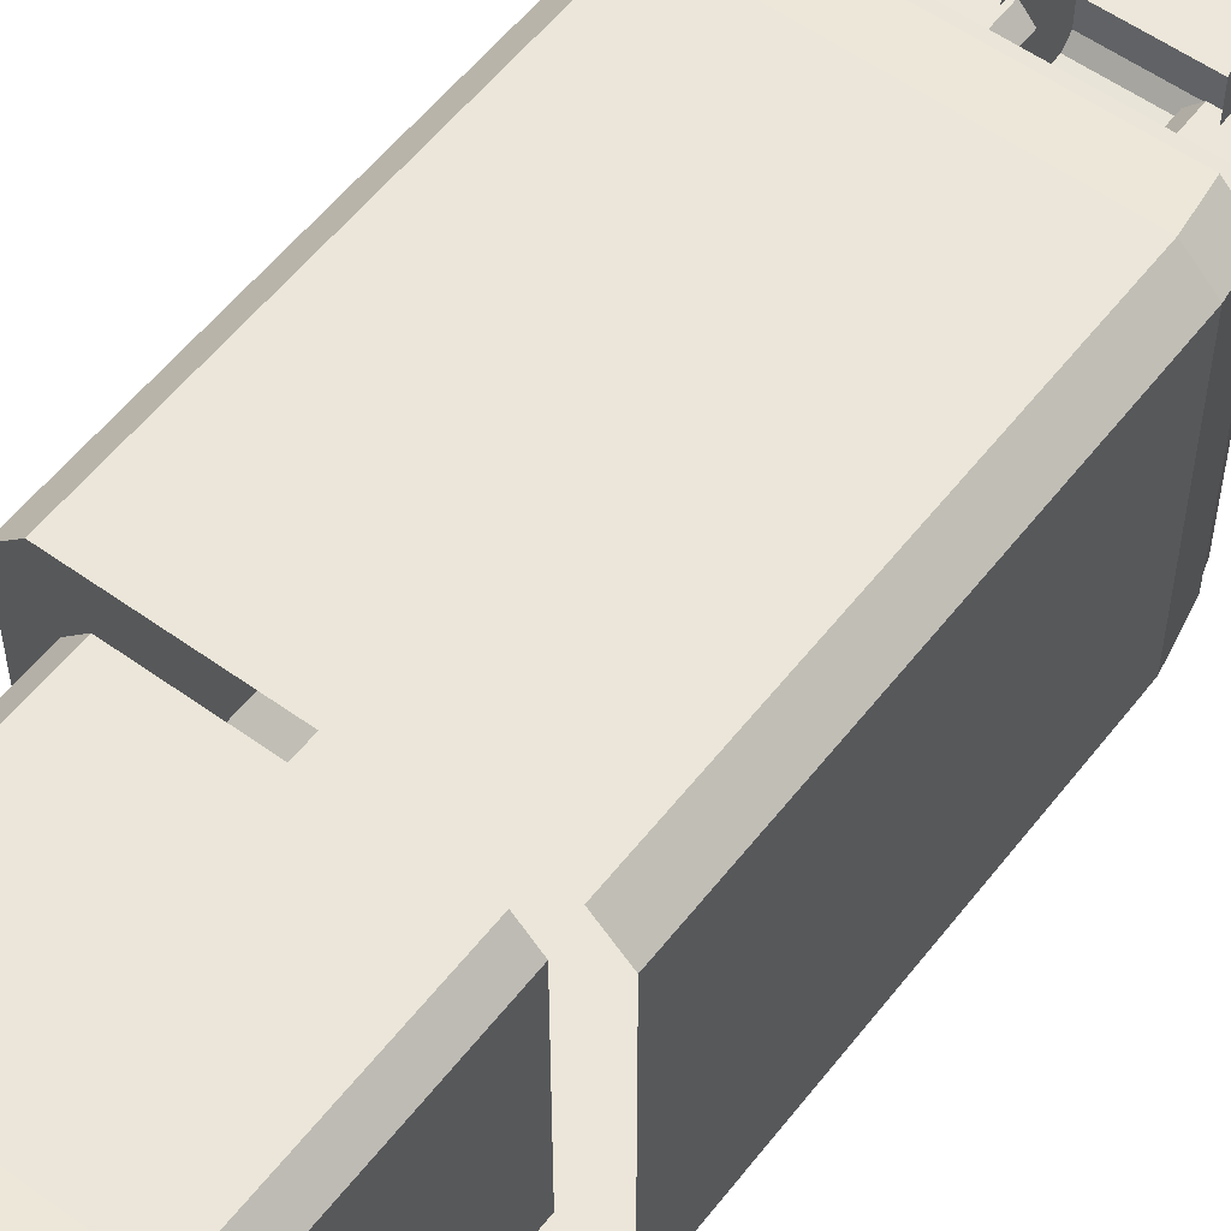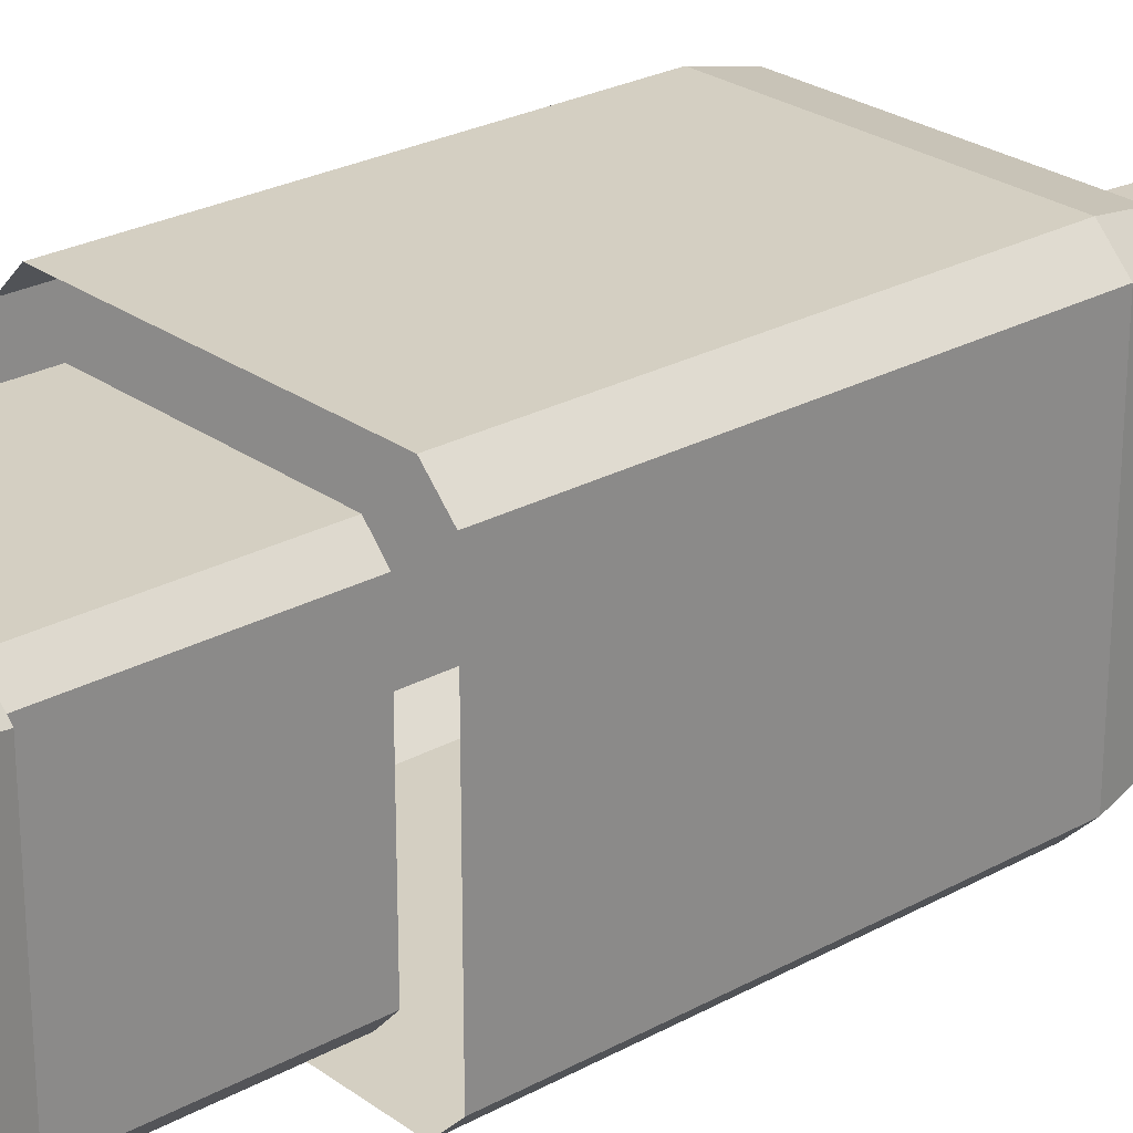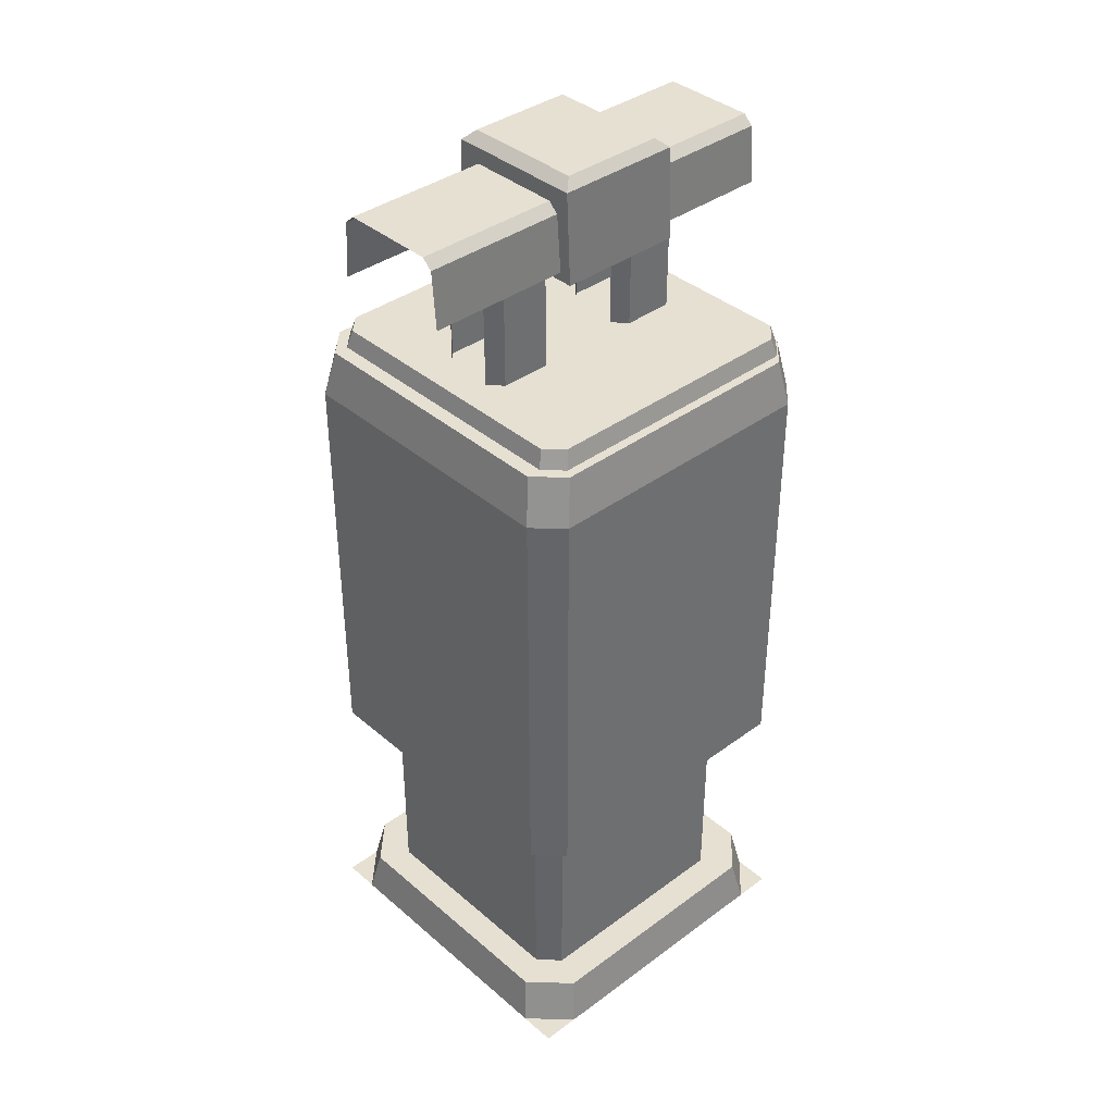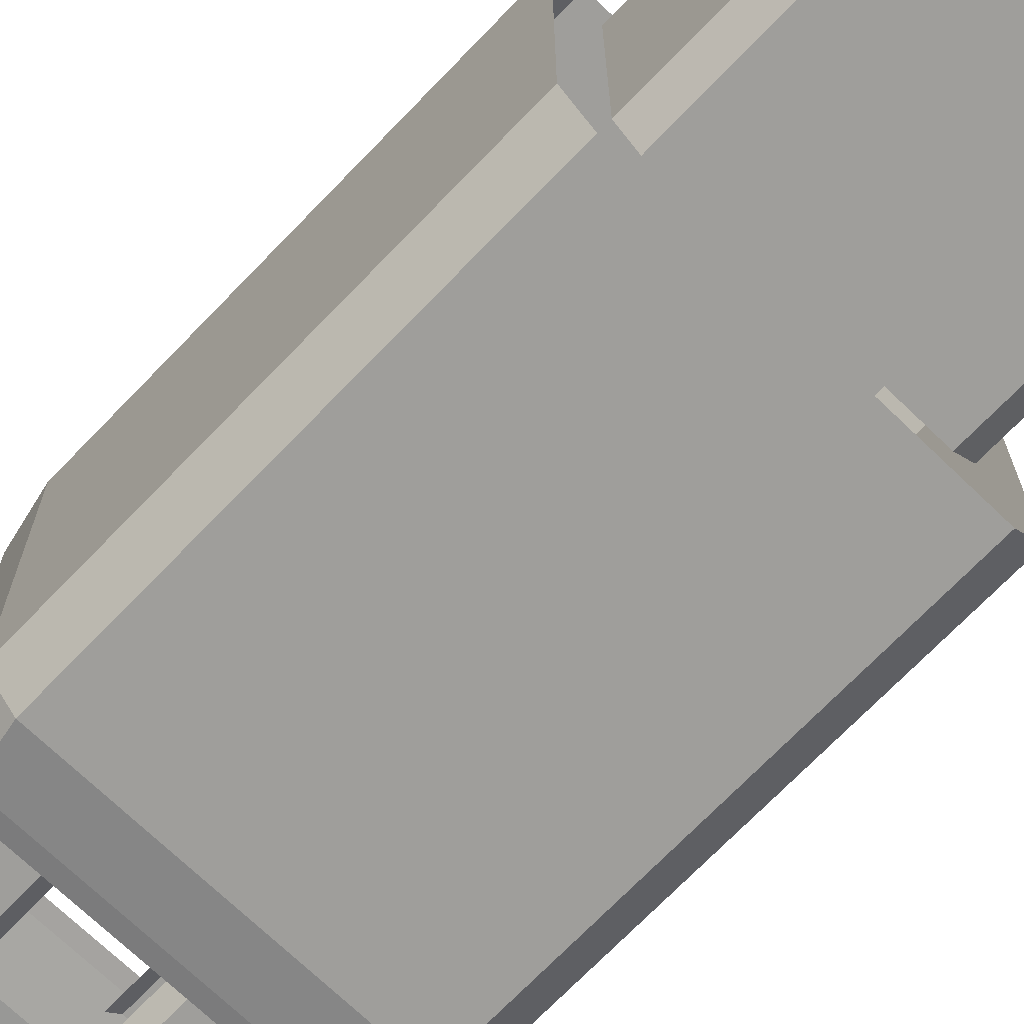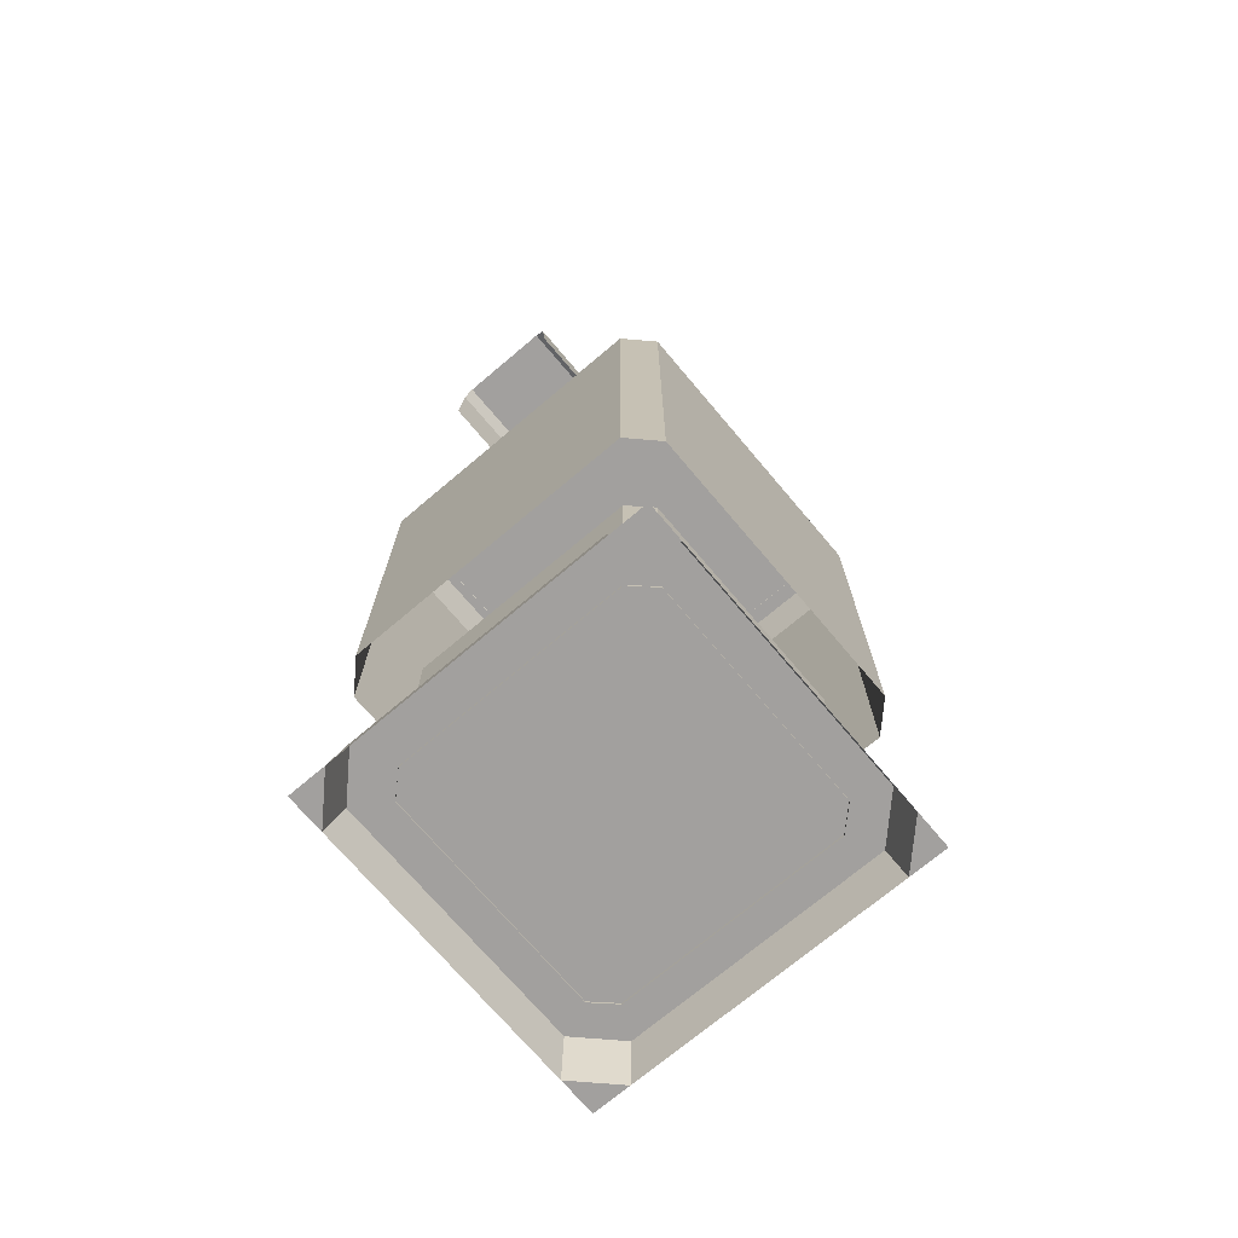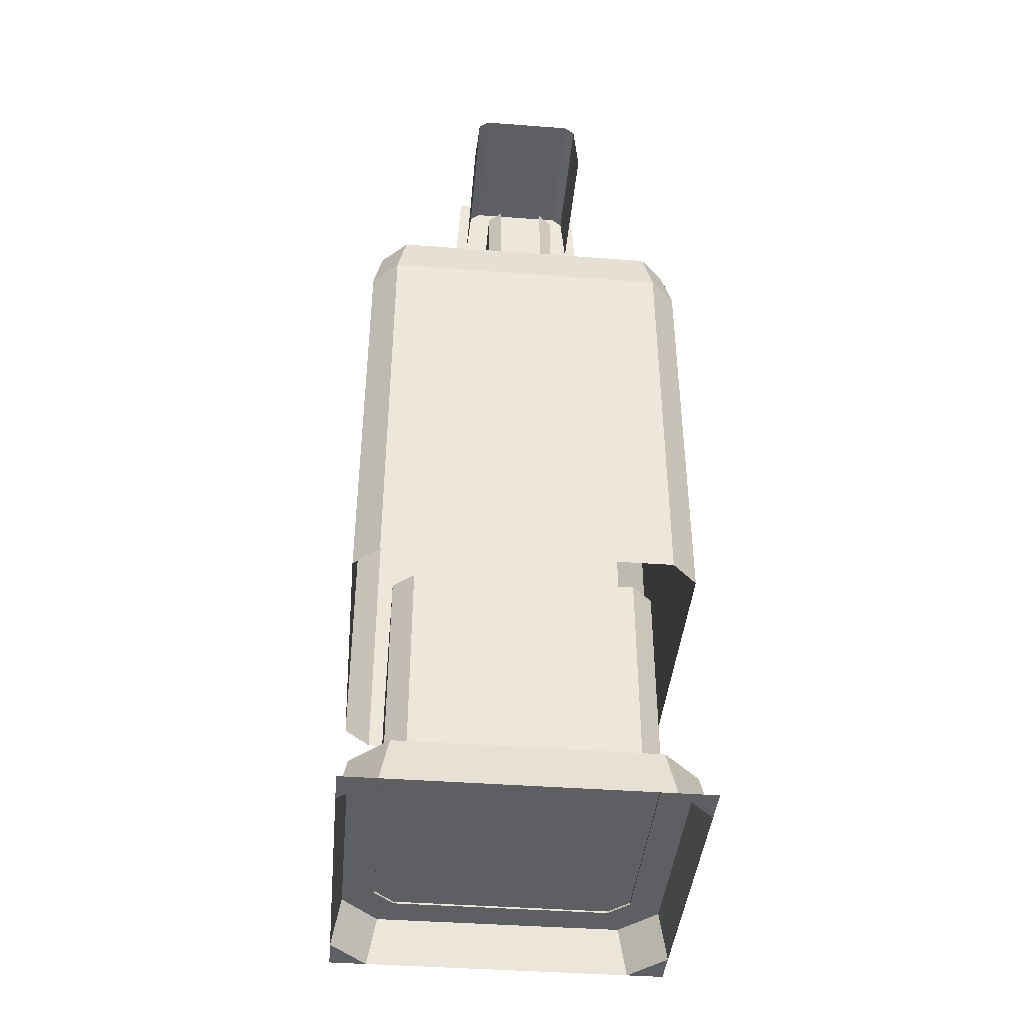
<metadata>
{"format":"obj","ext":"obj","renderer":"f3d","projection":"perspective","resolution":1024,"background":"white","views":[{"elev":55.6,"azim":37.2,"up":"+Z"},{"elev":25.8,"azim":48.8,"up":"+Z"},{"elev":38.4,"azim":-42.9,"up":"+Y"},{"elev":-70.8,"azim":-43.9,"up":"+Z"},{"elev":-71.9,"azim":130.2,"up":"+Y"},{"elev":-41.5,"azim":-95.2,"up":"+Y"}]}
</metadata>
<code>
g wall_guardrail_third_01
v -0.5035 -7.822e-07 0.3931
v -0.3931 -7.954e-07 0.5035
v -0.5035 -6.657e-07 0.5035
v -0.3947 -8.194e-07 -0.5035
v -0.5035 -1e-06 -0.3947
v -0.5035 -5.985e-07 -0.5035
v 0.5035 -8.852e-07 -0.3947
v 0.3947 -9.25e-07 -0.5035
v 0.5035 -5.985e-07 -0.5035
v 0.3947 -7.81e-07 0.5035
v 0.5035 -6.287e-07 0.3947
v 0.5035 -6.657e-07 0.5035
v -0.3331 0.7832 0.383
v -0.3901 0.1324 0.3226
v -0.3901 0.7832 0.3226
v -0.3331 0.1324 0.383
v -0.3901 0.7832 -0.3226
v -0.3331 0.1324 -0.383
v -0.3331 0.7832 -0.383
v -0.3901 0.1324 -0.3226
v -0.3901 0.1324 0.3226
v -0.3901 0.7832 -0.3226
v -0.3901 0.7832 0.3226
v -0.3901 0.1324 -0.3226
v 0.3121 0.7832 -0.383
v 0.3692 0.1324 -0.3226
v 0.3692 0.7832 -0.3226
v 0.3121 0.1324 -0.383
v 0.3692 0.7832 0.3226
v 0.3121 0.1324 0.383
v 0.3121 0.7832 0.383
v 0.3692 0.1324 0.3226
v 0.3692 0.1324 -0.3226
v 0.3692 0.7832 0.3226
v 0.3692 0.7832 -0.3226
v 0.3692 0.1324 0.3226
v 0.3121 0.1324 0.383
v -0.3331 0.7832 0.383
v 0.3121 0.7832 0.383
v -0.3331 0.1324 0.383
v -0.3331 0.1324 -0.383
v 0.3121 0.7832 -0.383
v -0.3331 0.7832 -0.383
v 0.3121 0.1324 -0.383
v 0.3692 0.1379 -0.4777
v -0.4782 0.1379 -0.3689
v -0.3694 0.1379 -0.4777
v -0.3694 0.1379 0.4777
v -0.4782 0.1379 0.3689
v 0.4781 0.1379 0.3689
v 0.4781 0.1379 -0.3689
v 0.3692 0.1379 0.4777
v 0.3692 0.1379 0.4777
v -0.3931 -7.954e-07 0.5035
v -0.3694 0.1379 0.4777
v 0.3947 -7.81e-07 0.5035
v -0.3694 0.1379 -0.4777
v 0.3947 -9.25e-07 -0.5035
v 0.3692 0.1379 -0.4777
v -0.3947 -8.194e-07 -0.5035
v -0.5035 -7.822e-07 0.3931
v -0.4782 0.1379 -0.3689
v -0.4782 0.1379 0.3689
v -0.5035 -1e-06 -0.3947
v 0.5035 -8.852e-07 -0.3947
v 0.4781 0.1379 0.3689
v 0.4781 0.1379 -0.3689
v 0.5035 -6.287e-07 0.3947
v 0.3947 -7.81e-07 0.5035
v 0.4781 0.1379 0.3689
v 0.5035 -6.287e-07 0.3947
v 0.3692 0.1379 0.4777
v -0.3694 0.1379 0.4777
v -0.5035 -7.822e-07 0.3931
v -0.4782 0.1379 0.3689
v -0.3931 -7.954e-07 0.5035
v -0.3947 -8.194e-07 -0.5035
v -0.4782 0.1379 -0.3689
v -0.5035 -1e-06 -0.3947
v -0.3694 0.1379 -0.4777
v 0.3692 0.1379 -0.4777
v 0.5035 -8.852e-07 -0.3947
v 0.4781 0.1379 -0.3689
v 0.3947 -9.25e-07 -0.5035
v 0.2175 2.771 0.2034
v -0.153 2.507 0.2164
v -0.1529 2.771 0.2034
v 0.2175 2.507 0.2165
v -0.1529 2.771 -0.2043
v 0.2175 2.507 -0.2174
v 0.2175 2.771 -0.2043
v -0.153 2.507 -0.2174
v -0.1214 2.798 -0.1769
v 0.1859 2.798 0.176
v -0.1214 2.798 0.176
v 0.1859 2.798 -0.1769
v -0.1529 2.771 -0.2043
v -0.153 2.507 0.2164
v -0.153 2.507 -0.2174
v -0.1529 2.771 0.2034
v -0.1529 2.771 -0.2043
v -0.1214 2.798 0.176
v -0.1529 2.771 0.2034
v -0.1214 2.798 -0.1769
v -0.1529 2.771 0.2034
v 0.1859 2.798 0.176
v 0.2175 2.771 0.2034
v -0.1214 2.798 0.176
v -0.1214 2.798 -0.1769
v 0.2175 2.771 -0.2043
v 0.1859 2.798 -0.1769
v -0.1529 2.771 -0.2043
v -0.5741 2.697 0.1667
v 0.5772 2.532 0.18
v -0.5741 2.532 0.18
v 0.5772 2.697 0.1667
v 0.5772 2.724 -0.1378
v -0.5741 2.724 0.1378
v -0.5741 2.724 -0.1378
v 0.5772 2.724 0.1378
v -0.5741 2.532 -0.18
v 0.5772 2.697 -0.1667
v -0.5741 2.697 -0.1667
v 0.5772 2.532 -0.18
v -0.3683 2.206 -0.4375
v 0.02014 2.15 -0.452
v 0.02014 2.206 -0.4375
v -0.3811 2.15 -0.452
v -0.4319 2.15 -0.4013
v -0.4174 2.206 0.3884
v -0.4319 2.15 0.4013
v -0.4174 2.206 -0.3884
v -0.4174 2.206 0.3884
v -0.3811 2.15 0.452
v -0.4319 2.15 0.4013
v -0.3683 2.206 0.4375
v -0.3683 2.206 -0.4375
v -0.4319 2.15 -0.4013
v -0.3811 2.15 -0.452
v -0.4174 2.206 -0.3884
v -0.3683 2.206 -0.4375
v -0.4174 2.206 0.3884
v -0.4174 2.206 -0.3884
v 0.02014 2.206 0.4375
v 0.02014 2.206 -0.4375
v -0.3683 2.206 0.4375
v -0.3683 2.206 0.4375
v 0.02014 2.15 0.452
v -0.3811 2.15 0.452
v 0.02014 2.206 0.4375
v 0.4086 2.206 -0.4375
v 0.02014 2.15 -0.452
v 0.4214 2.15 -0.452
v 0.02014 2.206 -0.4375
v 0.4722 2.15 -0.4013
v 0.4577 2.206 0.3884
v 0.4577 2.206 -0.3884
v 0.4722 2.15 0.4013
v 0.4577 2.206 0.3884
v 0.4214 2.15 0.452
v 0.4086 2.206 0.4375
v 0.4722 2.15 0.4013
v 0.4086 2.206 -0.4375
v 0.4722 2.15 -0.4013
v 0.4577 2.206 -0.3884
v 0.4214 2.15 -0.452
v 0.02014 2.206 0.4375
v 0.4577 2.206 0.3884
v 0.4086 2.206 0.4375
v 0.4086 2.206 -0.4375
v 0.02014 2.206 -0.4375
v 0.4577 2.206 -0.3884
v 0.4086 2.206 0.4375
v 0.02014 2.15 0.452
v 0.02014 2.206 0.4375
v 0.4214 2.15 0.452
v 0.2175 2.771 0.2034
v 0.2175 2.507 -0.2174
v 0.2175 2.507 0.2165
v 0.2175 2.771 -0.2043
v 0.2175 2.771 0.2034
v 0.1859 2.798 -0.1769
v 0.2175 2.771 -0.2043
v 0.1859 2.798 0.176
v 0.325 2.203 0.1091
v 0.1772 2.533 0.1091
v 0.325 2.533 0.1091
v 0.1772 2.203 0.1091
v 0.1772 2.203 -0.1091
v 0.325 2.533 -0.1091
v 0.1772 2.533 -0.1091
v 0.325 2.203 -0.1091
v 0.3609 2.203 0.06844
v 0.325 2.533 0.1091
v 0.3609 2.533 0.06844
v 0.325 2.203 0.1091
v 0.1413 2.533 0.06844
v 0.1772 2.203 0.1091
v 0.1413 2.203 0.06844
v 0.1772 2.533 0.1091
v 0.1413 2.203 -0.06844
v 0.1772 2.533 -0.1091
v 0.1413 2.533 -0.06844
v 0.1772 2.203 -0.1091
v 0.3609 2.533 -0.06844
v 0.325 2.203 -0.1091
v 0.3609 2.203 -0.06844
v 0.325 2.533 -0.1091
v -0.1412 2.203 0.1091
v -0.2891 2.533 0.1091
v -0.1412 2.533 0.1091
v -0.2891 2.203 0.1091
v -0.2891 2.203 -0.1091
v -0.1412 2.533 -0.1091
v -0.2891 2.533 -0.1091
v -0.1412 2.203 -0.1091
v -0.1053 2.203 0.06844
v -0.1412 2.533 0.1091
v -0.1053 2.533 0.06844
v -0.1412 2.203 0.1091
v -0.3249 2.533 0.06844
v -0.2891 2.203 0.1091
v -0.3249 2.203 0.06844
v -0.2891 2.533 0.1091
v -0.3249 2.203 -0.06844
v -0.2891 2.533 -0.1091
v -0.3249 2.533 -0.06844
v -0.2891 2.203 -0.1091
v -0.1053 2.533 -0.06844
v -0.1412 2.203 -0.1091
v -0.1053 2.203 -0.06844
v -0.1412 2.533 -0.1091
v 0.5772 2.697 0.1667
v -0.5741 2.724 0.1378
v 0.5772 2.724 0.1378
v -0.5741 2.697 0.1667
v 0.5772 2.724 -0.1378
v -0.5741 2.697 -0.1667
v 0.5772 2.697 -0.1667
v -0.5741 2.724 -0.1378
v -0.5017 0.7842 0.4264
v -0.5017 2.014 -0.4264
v -0.5017 2.014 0.4264
v -0.5017 0.7842 -0.4264
v 0.4007 2.152 0.4777
v -0.4245 2.014 0.5035
v -0.3971 2.152 0.4777
v 0.4236 2.014 0.5035
v -0.3971 2.152 -0.4777
v 0.4236 2.014 -0.5035
v 0.4007 2.152 -0.4777
v -0.4245 2.014 -0.5035
v -0.4742 2.152 0.4006
v -0.5017 2.014 -0.4264
v -0.4742 2.152 -0.4006
v -0.5017 2.014 0.4264
v 0.4007 2.152 -0.4777
v -0.4742 2.152 -0.4006
v -0.3971 2.152 -0.4777
v -0.3971 2.152 0.4777
v -0.4742 2.152 0.4006
v 0.4779 2.152 0.4006
v 0.4779 2.152 -0.4006
v 0.4007 2.152 0.4777
v 0.5008 0.7842 -0.4263
v 0.5008 2.014 0.4264
v 0.5008 2.014 -0.4264
v 0.5008 0.7842 0.4264
v 0.4779 2.152 -0.4006
v 0.5008 2.014 0.4264
v 0.4779 2.152 0.4006
v 0.5008 2.014 -0.4264
v -0.4245 0.7842 -0.5035
v 0.4236 2.014 -0.5035
v -0.4245 2.014 -0.5035
v 0.4236 0.7842 -0.5035
v 0.4236 0.7842 0.5035
v -0.4245 2.014 0.5035
v 0.4236 2.014 0.5035
v -0.4245 0.7842 0.5035
v 0.4236 2.014 0.5035
v 0.4779 2.152 0.4006
v 0.5008 2.014 0.4264
v 0.4007 2.152 0.4777
v -0.3971 2.152 0.4777
v -0.5017 2.014 0.4264
v -0.4742 2.152 0.4006
v -0.4245 2.014 0.5035
v -0.4245 2.014 -0.5035
v -0.4742 2.152 -0.4006
v -0.5017 2.014 -0.4264
v -0.3971 2.152 -0.4777
v 0.4007 2.152 -0.4777
v 0.5008 2.014 -0.4264
v 0.4779 2.152 -0.4006
v 0.4236 2.014 -0.5035
v 0.5008 2.014 0.4264
v 0.4236 0.7842 0.5035
v 0.4236 2.014 0.5035
v 0.5008 0.7842 0.4264
v 0.4236 2.014 -0.5035
v 0.5008 0.7842 -0.4263
v 0.5008 2.014 -0.4264
v 0.4236 0.7842 -0.5035
v -0.4245 0.7842 -0.5035
v -0.5017 2.014 -0.4264
v -0.5017 0.7842 -0.4264
v -0.4245 2.014 -0.5035
v -0.4245 2.014 0.5035
v -0.5017 0.7842 0.4264
v -0.5017 2.014 0.4264
v -0.4245 0.7842 0.5035
g wall_guardrail_third_01_0
f 3 2 1
f 6 5 4
f 9 8 7
f 12 11 10
f 15 14 13
f 16 13 14
f 19 18 17
f 20 17 18
f 23 22 21
f 24 21 22
f 27 26 25
f 28 25 26
f 31 30 29
f 32 29 30
f 35 34 33
f 36 33 34
f 39 38 37
f 40 37 38
f 43 42 41
f 44 41 42
f 47 46 45
f 46 48 45
f 49 48 46
f 48 50 45
f 45 50 51
f 52 50 48
f 55 54 53
f 56 53 54
f 59 58 57
f 60 57 58
f 63 62 61
f 64 61 62
f 67 66 65
f 68 65 66
f 71 70 69
f 72 69 70
f 75 74 73
f 76 73 74
f 79 78 77
f 80 77 78
f 83 82 81
f 84 81 82
f 87 86 85
f 88 85 86
f 91 90 89
f 92 89 90
f 95 94 93
f 96 93 94
f 99 98 97
f 100 97 98
f 103 102 101
f 104 101 102
f 107 106 105
f 108 105 106
f 111 110 109
f 112 109 110
f 115 114 113
f 116 113 114
f 119 118 117
f 120 117 118
f 123 122 121
f 124 121 122
f 127 126 125
f 128 125 126
f 131 130 129
f 132 129 130
f 135 134 133
f 136 133 134
f 139 138 137
f 140 137 138
f 143 142 141
f 142 144 141
f 141 144 145
f 146 144 142
f 149 148 147
f 150 147 148
f 153 152 151
f 154 151 152
f 157 156 155
f 158 155 156
f 161 160 159
f 162 159 160
f 165 164 163
f 166 163 164
f 169 168 167
f 168 170 167
f 167 170 171
f 172 170 168
f 175 174 173
f 176 173 174
f 179 178 177
f 180 177 178
f 183 182 181
f 184 181 182
f 187 186 185
f 188 185 186
f 191 190 189
f 192 189 190
f 195 194 193
f 196 193 194
f 199 198 197
f 200 197 198
f 203 202 201
f 204 201 202
f 207 206 205
f 208 205 206
f 211 210 209
f 212 209 210
f 215 214 213
f 216 213 214
f 219 218 217
f 220 217 218
f 223 222 221
f 224 221 222
f 227 226 225
f 228 225 226
f 231 230 229
f 232 229 230
f 235 234 233
f 236 233 234
f 239 238 237
f 240 237 238
f 243 242 241
f 244 241 242
f 247 246 245
f 248 245 246
f 251 250 249
f 252 249 250
f 255 254 253
f 256 253 254
f 259 258 257
f 258 260 257
f 261 260 258
f 260 262 257
f 257 262 263
f 264 262 260
f 267 266 265
f 268 265 266
f 271 270 269
f 272 269 270
f 275 274 273
f 276 273 274
f 279 278 277
f 280 277 278
f 283 282 281
f 284 281 282
f 287 286 285
f 288 285 286
f 291 290 289
f 292 289 290
f 295 294 293
f 296 293 294
f 299 298 297
f 300 297 298
f 303 302 301
f 304 301 302
f 307 306 305
f 308 305 306
f 311 310 309
f 312 309 310

</code>
